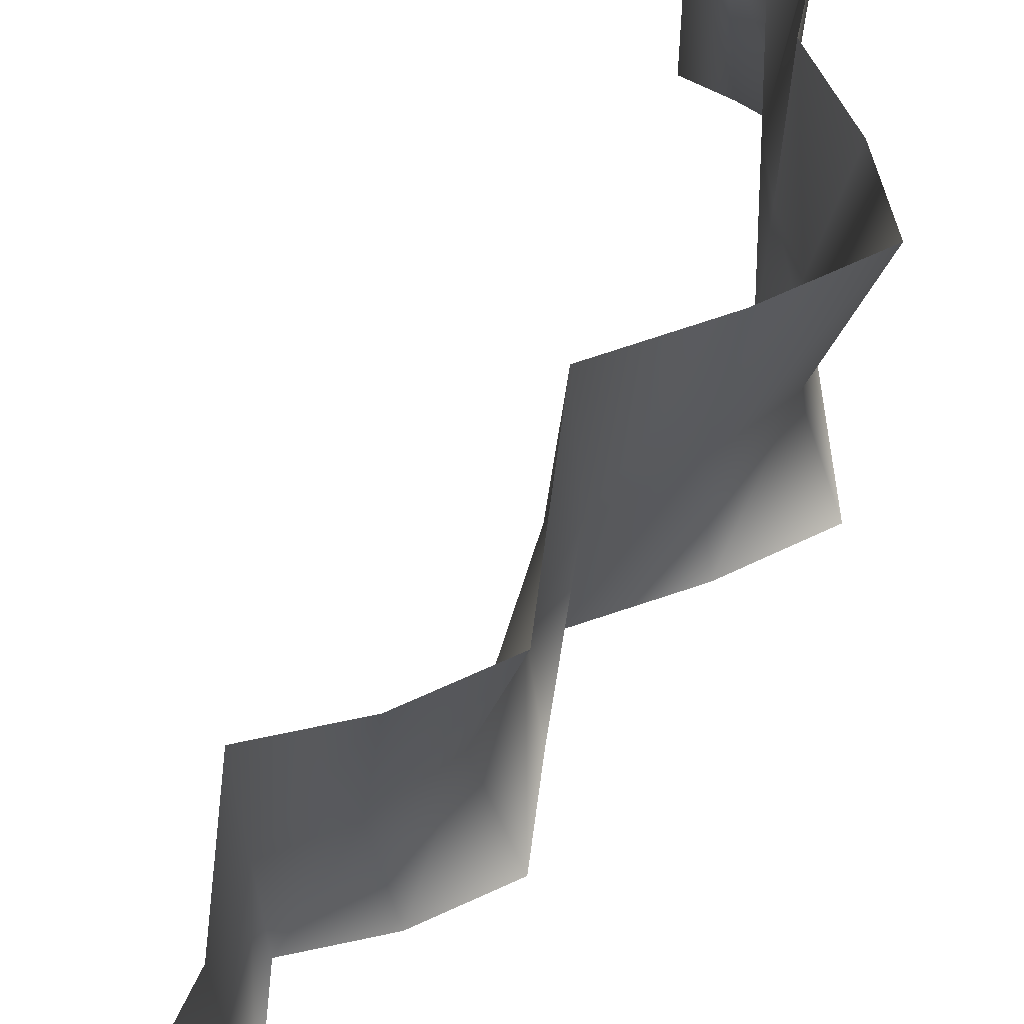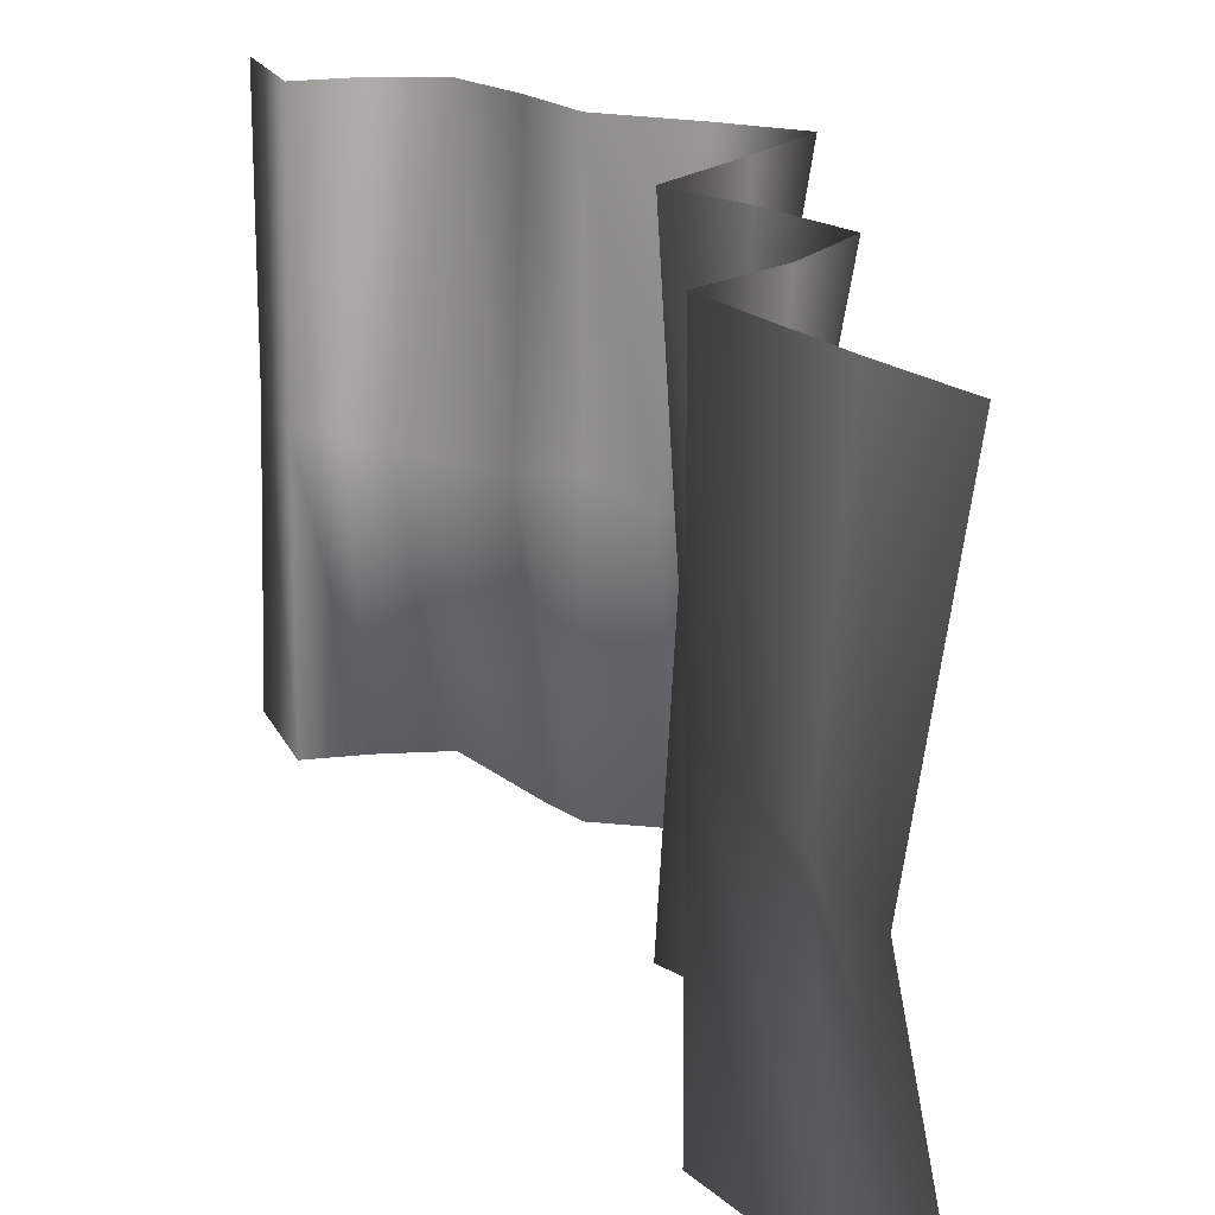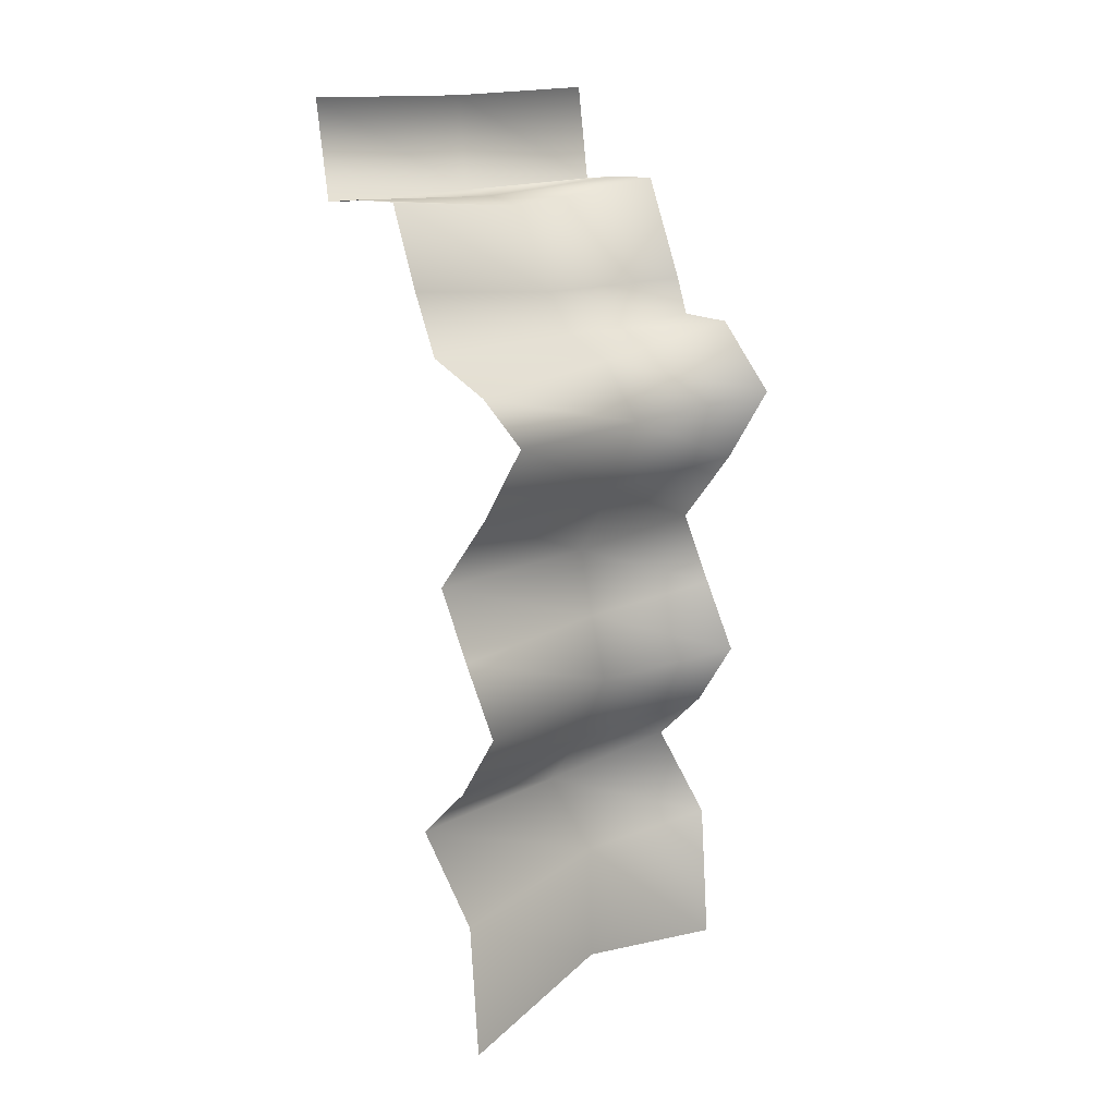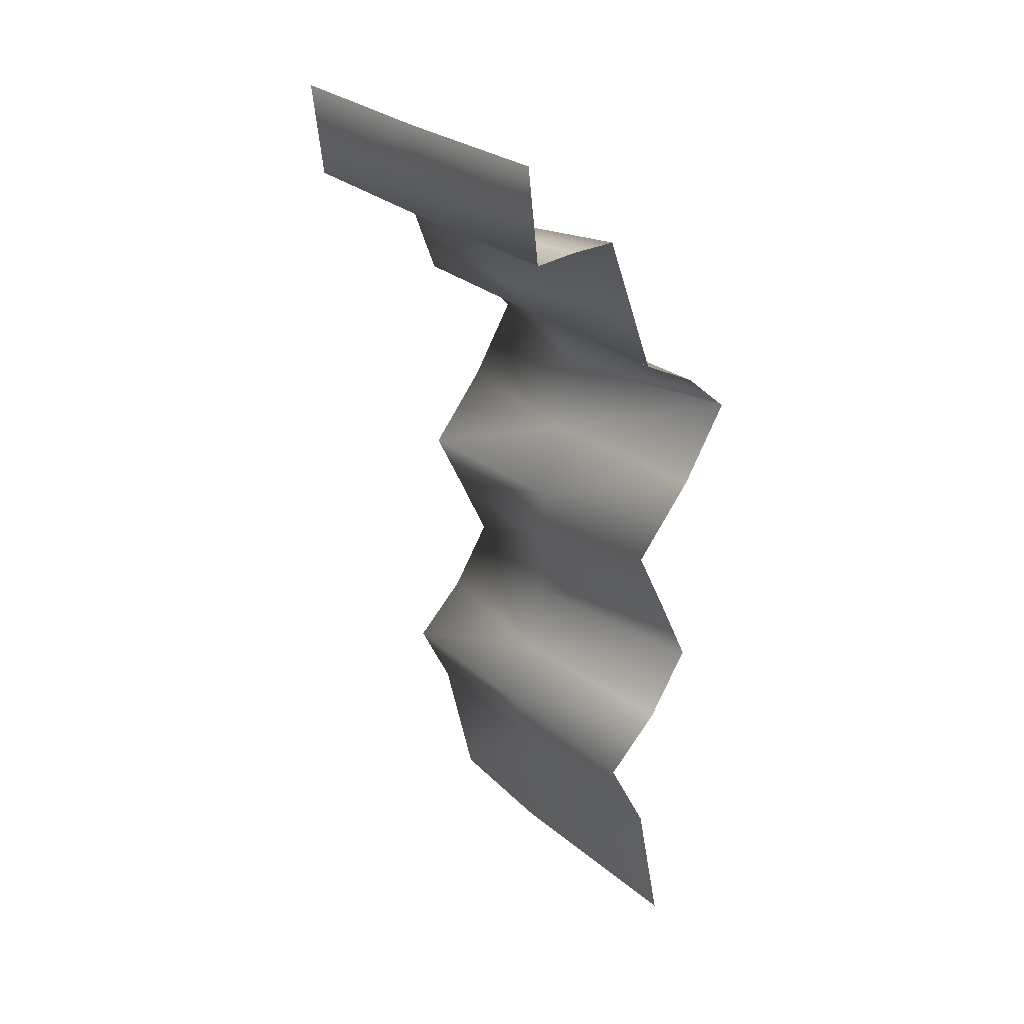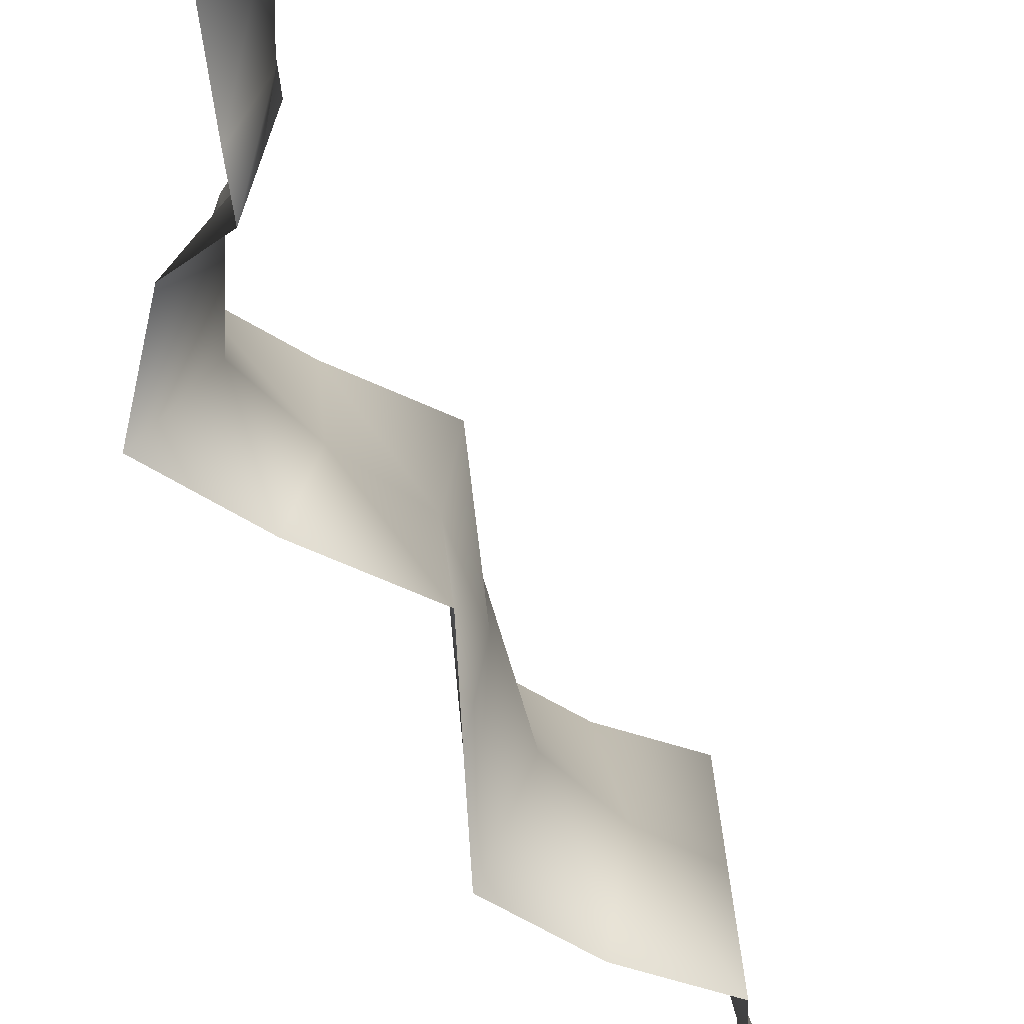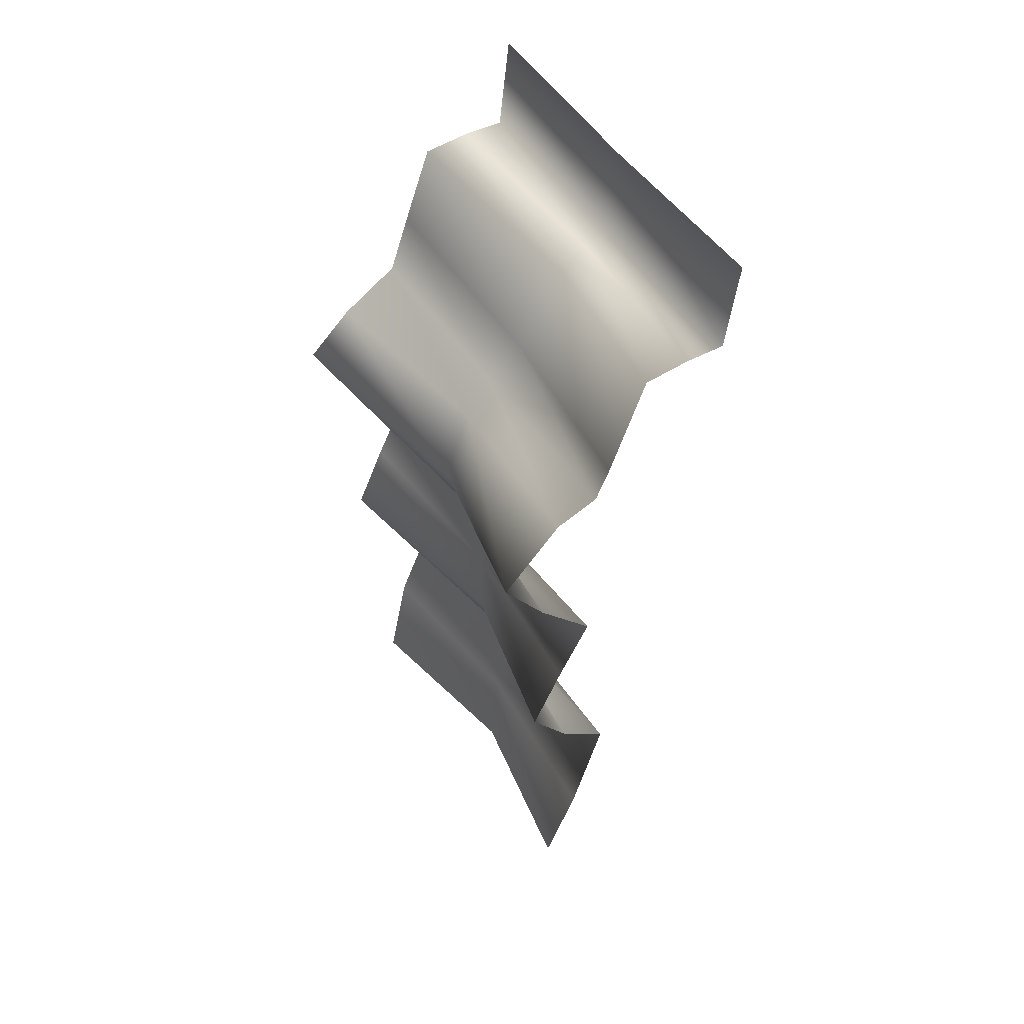
<metadata>
{"format":"obj","ext":"obj","renderer":"f3d","projection":"perspective","resolution":1024,"background":"white","views":[{"elev":67.4,"azim":-146.8,"up":"+Y"},{"elev":14.7,"azim":171.5,"up":"+Y"},{"elev":15.6,"azim":-138.2,"up":"+Z"},{"elev":27.1,"azim":143.2,"up":"+Z"},{"elev":-74.0,"azim":29.0,"up":"+Y"},{"elev":53.3,"azim":-34.0,"up":"+Z"}]}
</metadata>
<code>
g PS-Area03_120
v -101.8 -5444 -4173
v 12.83 -5443 -4356
v 66.1 -5987 -4359
v 4.801 -6016 -4178
v 161.2 -5959 -4506
v 161.6 -5444 -4506
v 161.6 -6475 -4506
v 13.1 -6475 -4356
v -101.8 -6475 -4173
v 475.4 -5954 -2816
v 498.6 -5952 -2558
v 504.3 -5435 -2549
v 471.3 -5438 -2814
v 471.3 -6469 -2814
v 503.5 -6467 -2550
v 227.1 -5438 -2800
v 148.7 -5434 -3020
v 173 -5973 -3077
v 301.4 -5991 -2853
v 86.79 -5954 -3184
v 86.79 -5438 -3184
v 86.79 -6469 -3184
v 123 -6473 -3082
v 227.1 -6469 -2800
v 471.3 -5438 -2814
v 356.8 -5436 -2802
v 396.5 -5971 -2830
v 475.4 -5954 -2816
v 301.4 -5991 -2853
v 227.1 -5438 -2800
v 227.1 -6469 -2800
v 357.8 -6468 -2803
v 471.3 -6469 -2814
v 86.79 -5438 -3184
v -78.62 -5443 -3268
v -10.59 -5992 -3247
v 86.79 -5954 -3184
v -104.2 -6017 -3411
v -206.2 -5444 -3378
v -206.2 -6475 -3378
v -44.57 -6483 -3194
v 86.79 -6469 -3184
v -206.2 -5444 -3378
v -78.99 -5440 -3586
v -43.93 -5987 -3602
v -104.2 -6017 -3411
v 50 -5963 -3790
v 80.97 -5444 -3792
v 80.97 -6475 -3792
v -79.89 -6473 -3586
v -206.2 -6475 -3378
v 80.97 -5444 -3792
v -9.353 -5440 -3981
v 28 -5986 -3982
v 50 -5963 -3790
v 4.801 -6016 -4178
v -101.8 -5444 -4173
v -101.8 -6475 -4173
v -10.29 -6472 -3981
v 80.97 -6475 -3792
v 161.6 -5444 -4506
v 19.04 -5470 -4759
v 61.76 -6020 -4719
v 161.2 -5959 -4506
v 40.94 -6008 -5051
v -33.96 -5444 -5118
v -33.96 -6475 -5118
v 29.93 -6521 -4746
v 161.6 -6475 -4506
f 17 21 20
f 18 20 22
f 20 18 17
f 16 17 18
f 22 23 18
f 19 18 23
f 18 19 16
f 23 24 19
f 5 2 6
f 2 5 3
f 7 3 5
f 3 7 8
f 3 1 2
f 1 3 4
f 8 4 3
f 4 8 9
f 30 29 26
f 27 26 29
f 26 27 25
f 28 25 27
f 33 28 32
f 27 32 28
f 32 27 31
f 29 31 27
f 39 38 35
f 36 35 38
f 35 36 34
f 37 34 36
f 42 37 41
f 36 41 37
f 41 36 40
f 38 40 36
f 48 47 44
f 45 44 47
f 44 45 43
f 46 43 45
f 51 46 50
f 45 50 46
f 50 45 49
f 47 49 45
f 57 56 53
f 54 53 56
f 53 54 52
f 55 52 54
f 60 55 59
f 54 59 55
f 59 54 58
f 56 58 54
f 66 65 62
f 63 62 65
f 62 63 61
f 64 61 63
f 69 64 68
f 63 68 64
f 68 63 67
f 65 67 63
f 11 14 15
f 14 11 10
f 12 10 11
f 10 12 13

</code>
